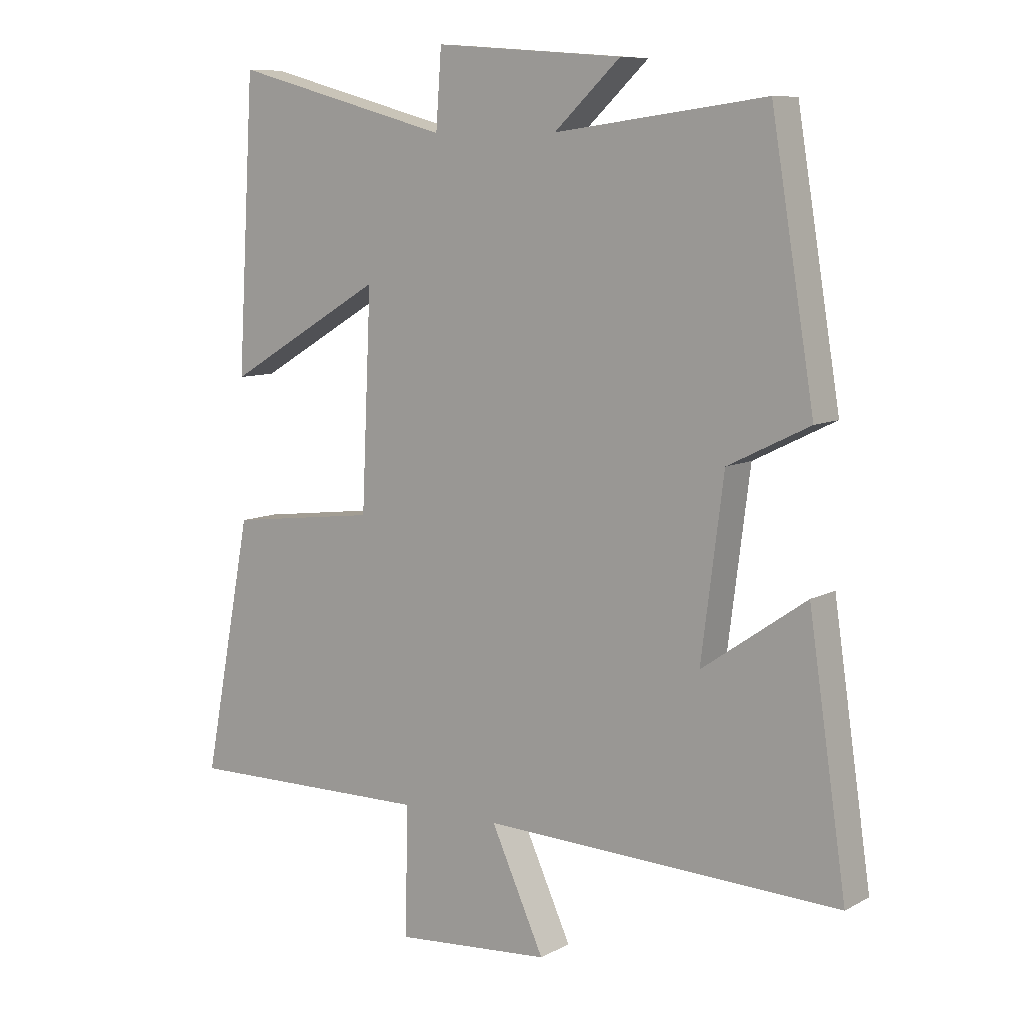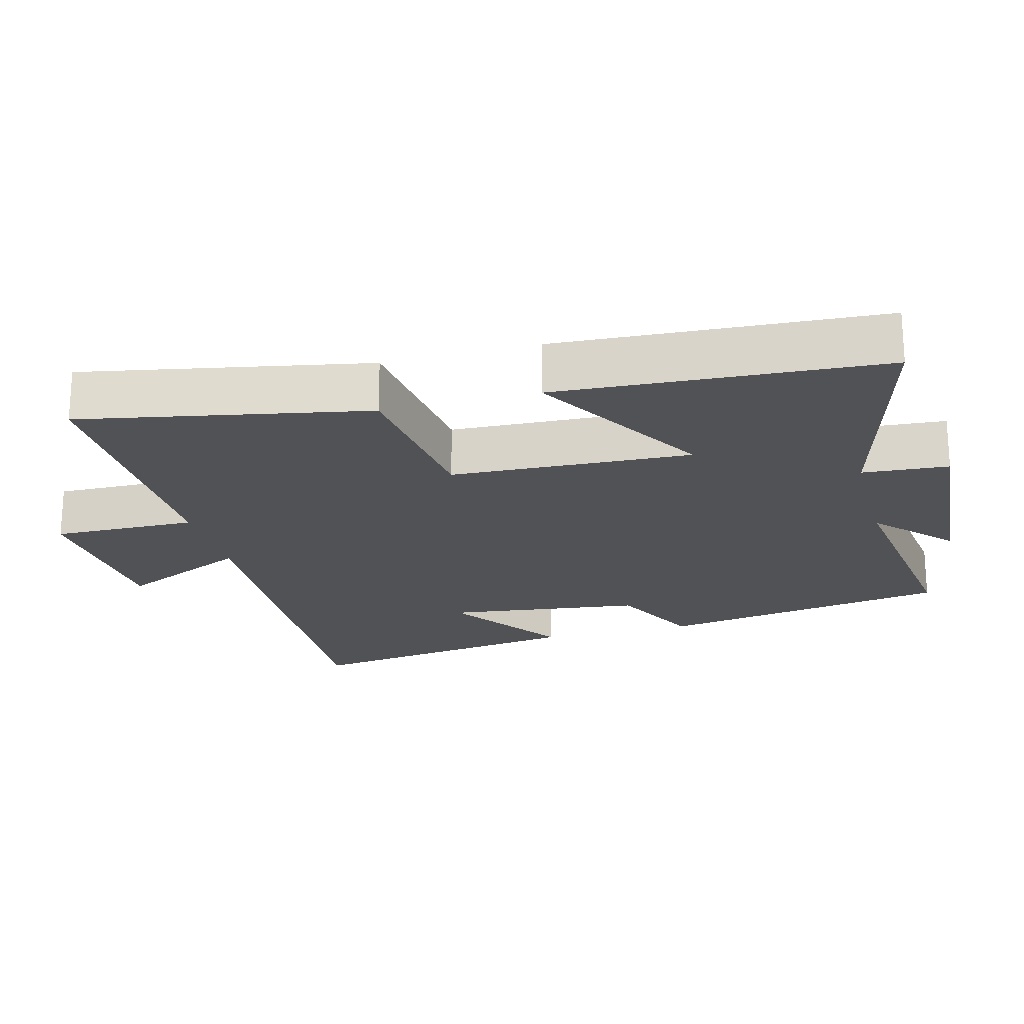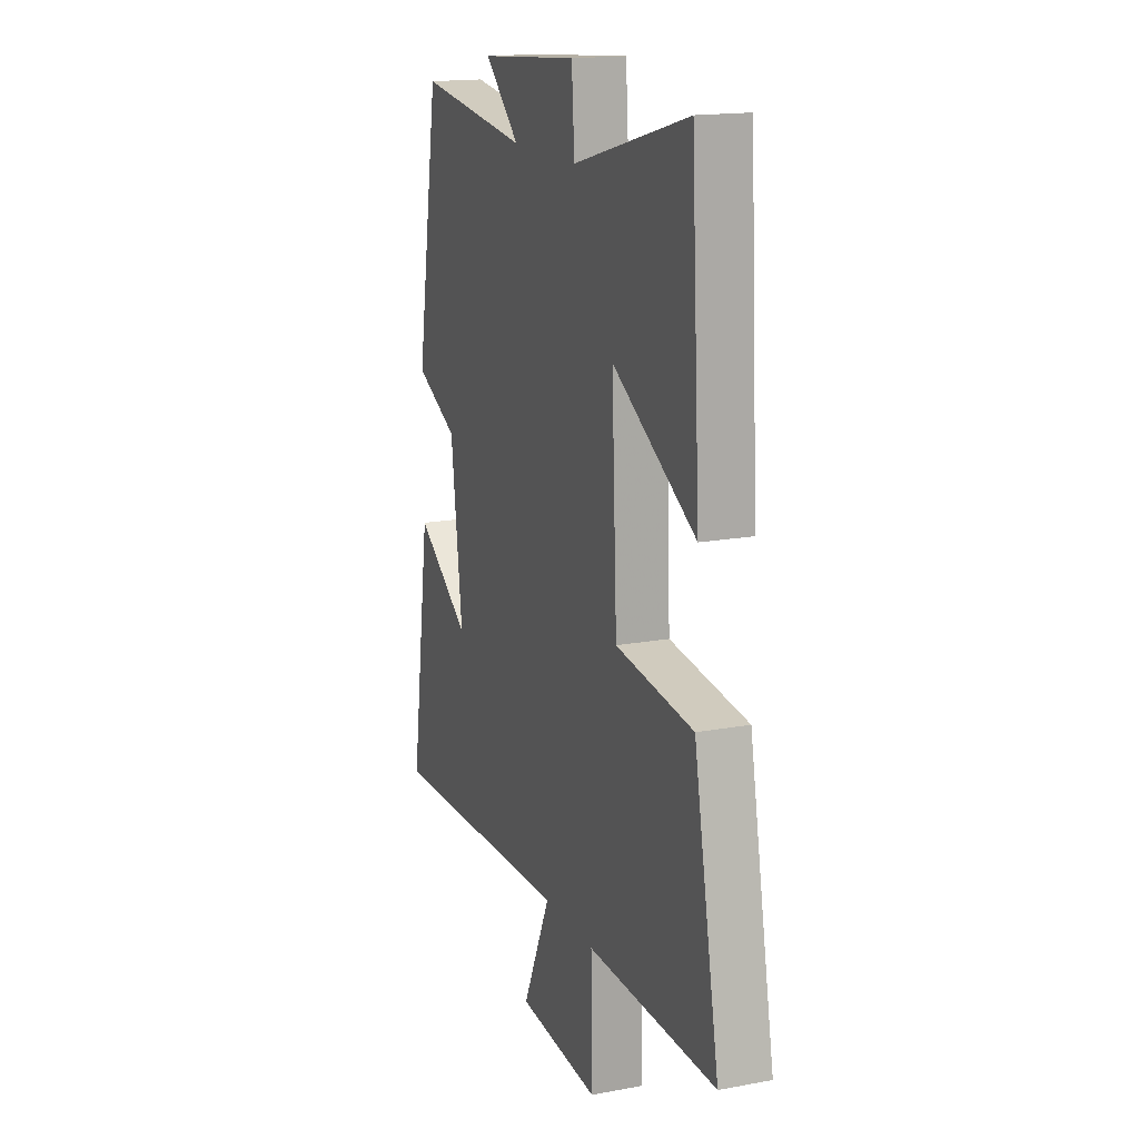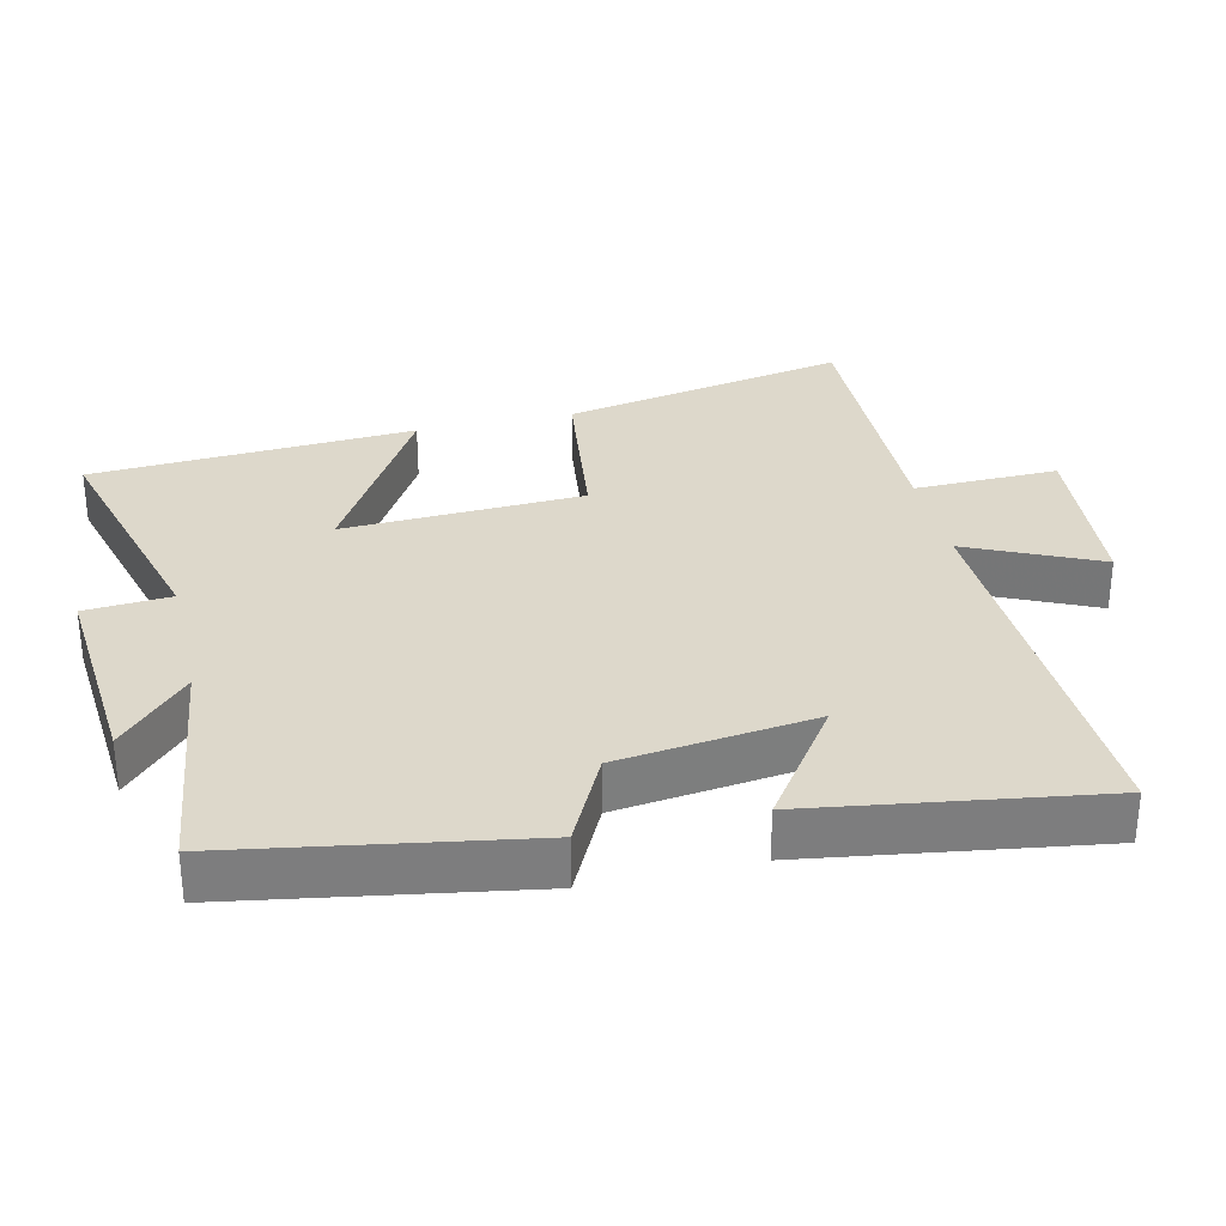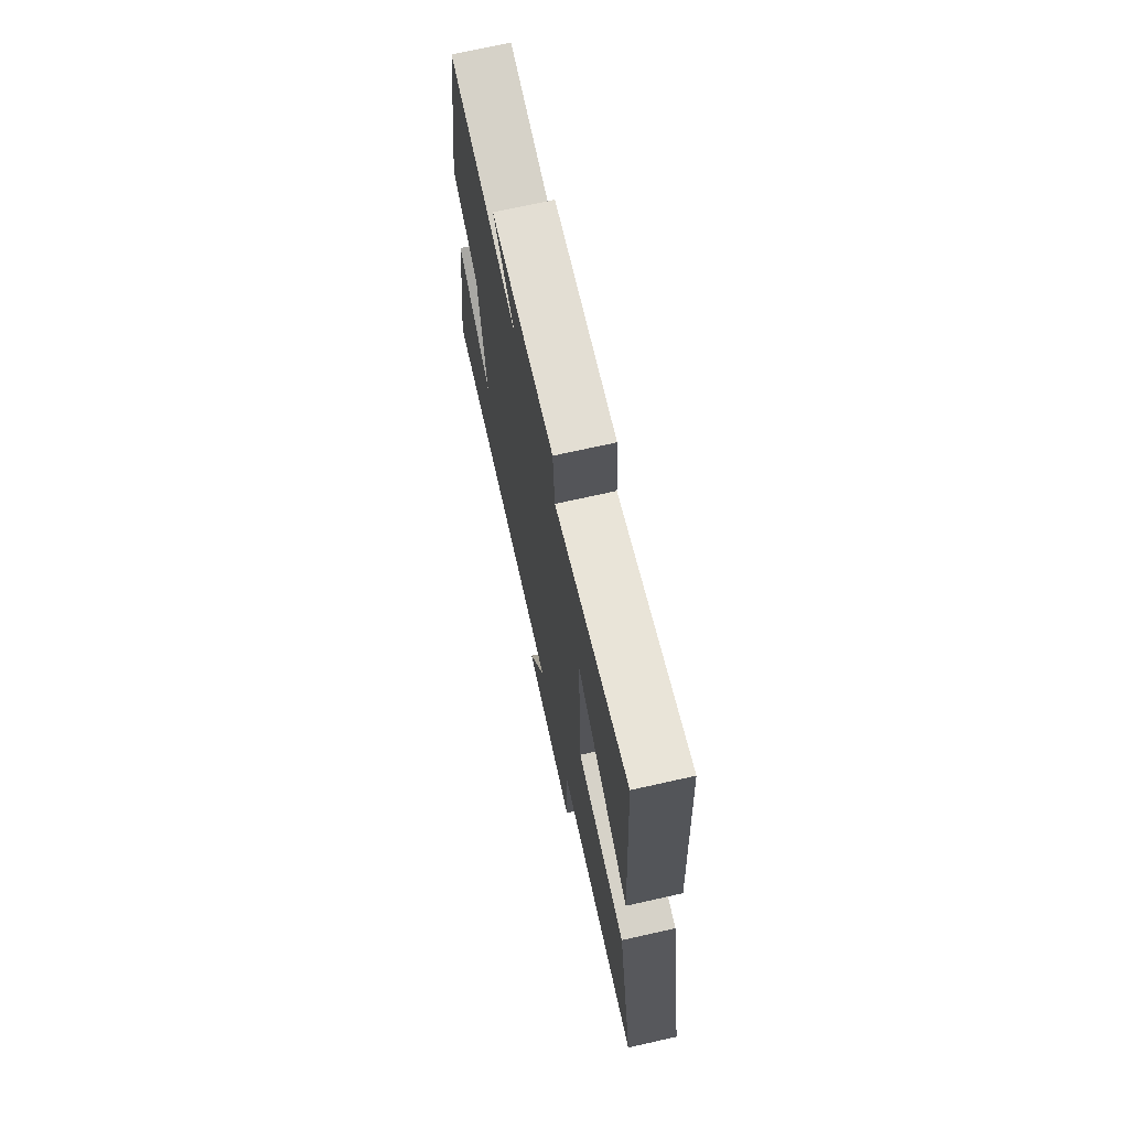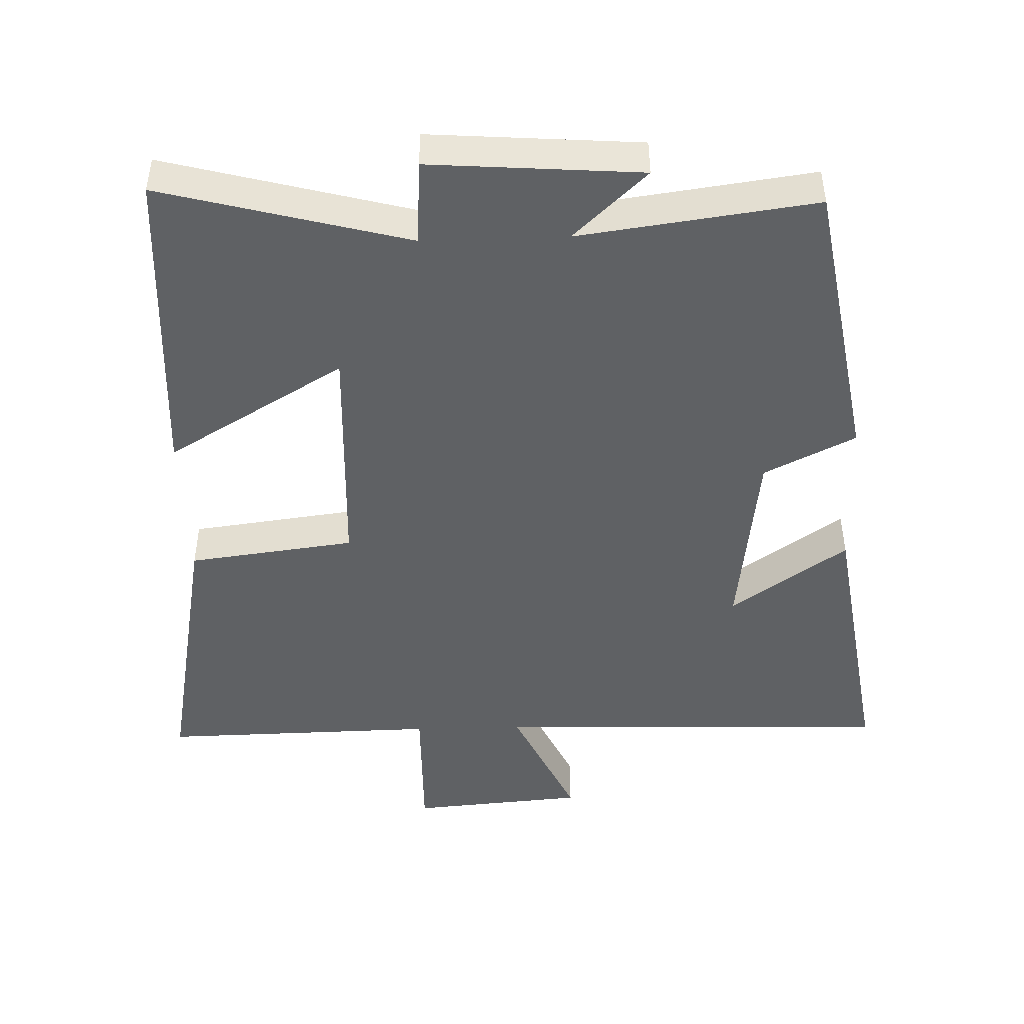
<metadata>
{"format":"obj","ext":"obj","renderer":"f3d","projection":"perspective","resolution":1024,"background":"white","views":[{"elev":8.8,"azim":35.9,"up":"+Z"},{"elev":-21.3,"azim":-75.1,"up":"+Y"},{"elev":16.5,"azim":-110.9,"up":"+Z"},{"elev":31.2,"azim":77.0,"up":"+Y"},{"elev":71.3,"azim":-102.6,"up":"+Z"},{"elev":-46.5,"azim":2.0,"up":"+Y"}]}
</metadata>
<code>
v 0.43 0.07 0.545
v 0.5 0.07 0.123
v 0.368 0.07 0.058
v 0.332 0.07 -0.224
v 0.5 0.07 -0.107
v 0.561 0.07 -0.521
v -0.017 0.07 -0.5
v 0.069 0.07 -0.688
v -0.183 0.07 -0.708
v -0.179 0.07 -0.5
v -0.579 0.07 -0.506
v -0.5 0.07 -0.095
v -0.259 0.07 -0.065
v -0.243 0.07 0.281
v -0.5 0.07 0.129
v -0.472 0.07 0.596
v -0.117 0.07 0.5
v -0.108 0.07 0.624
v 0.196 0.07 0.6
v 0.089 0.07 0.5
v 0.43 0 0.545
v 0.5 0 0.123
v 0.368 0 0.058
v 0.332 0 -0.224
v 0.5 0 -0.107
v 0.561 0 -0.521
v -0.017 0 -0.5
v 0.069 0 -0.688
v -0.183 0 -0.708
v -0.179 0 -0.5
v -0.579 0 -0.506
v -0.5 0 -0.095
v -0.259 0 -0.065
v -0.243 0 0.281
v -0.5 0 0.129
v -0.472 0 0.596
v -0.117 0 0.5
v -0.108 0 0.624
v 0.196 0 0.6
v 0.089 0 0.5
f 17 18 19 20
f 14 15 16 17
f 13 14 17 20
f 10 11 12 13
f 10 13 20 1
f 7 8 9 10
f 4 5 6 7
f 3 4 7 10
f 1 2 3
f 1 3 10
f 40 39 38 37
f 37 36 35 34
f 40 37 34 33
f 33 32 31 30
f 21 40 33 30
f 30 29 28 27
f 27 26 25 24
f 30 27 24 23
f 23 22 21
f 30 23 21
f 1 21 22 2
f 2 22 23 3
f 3 23 24 4
f 4 24 25 5
f 5 25 26 6
f 6 26 27 7
f 7 27 28 8
f 8 28 29 9
f 9 29 30 10
f 10 30 31 11
f 11 31 32 12
f 12 32 33 13
f 13 33 34 14
f 14 34 35 15
f 15 35 36 16
f 16 36 37 17
f 17 37 38 18
f 18 38 39 19
f 19 39 40 20
f 20 40 21 1

</code>
